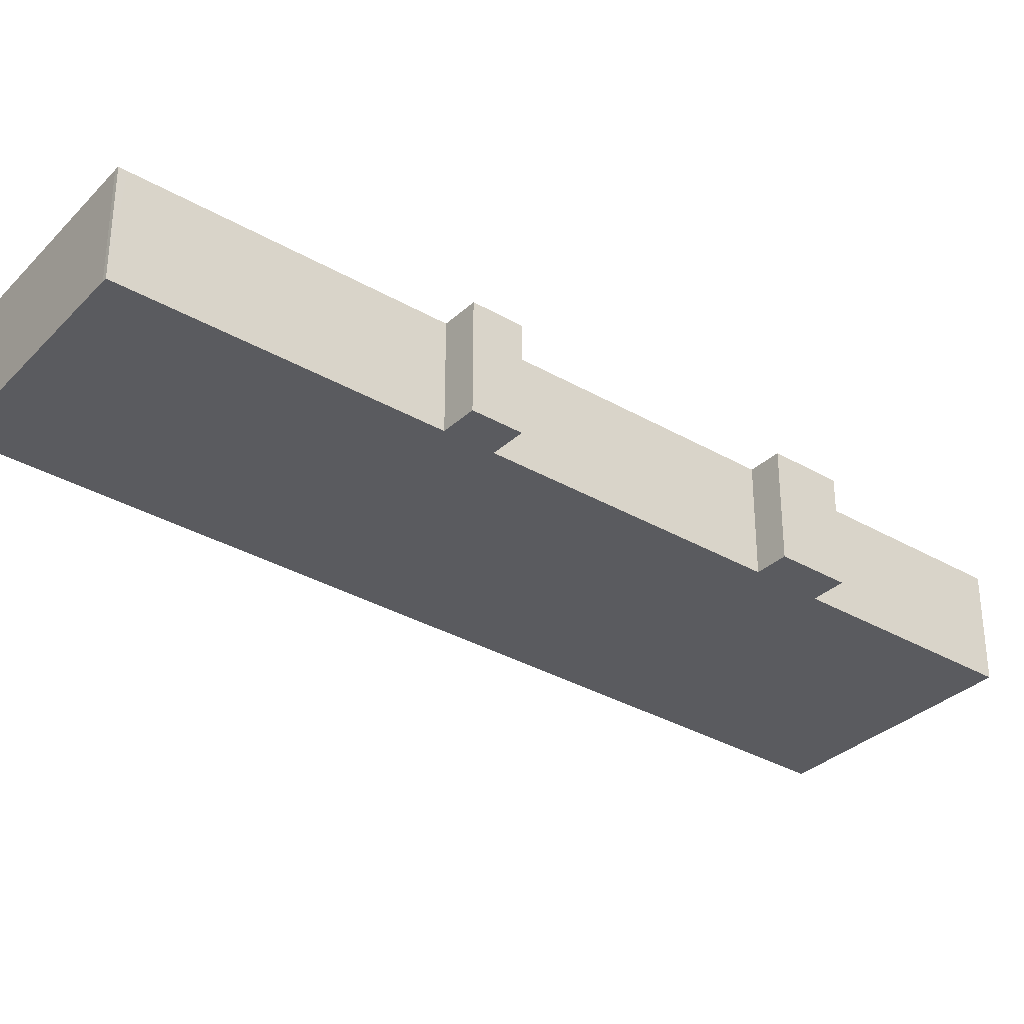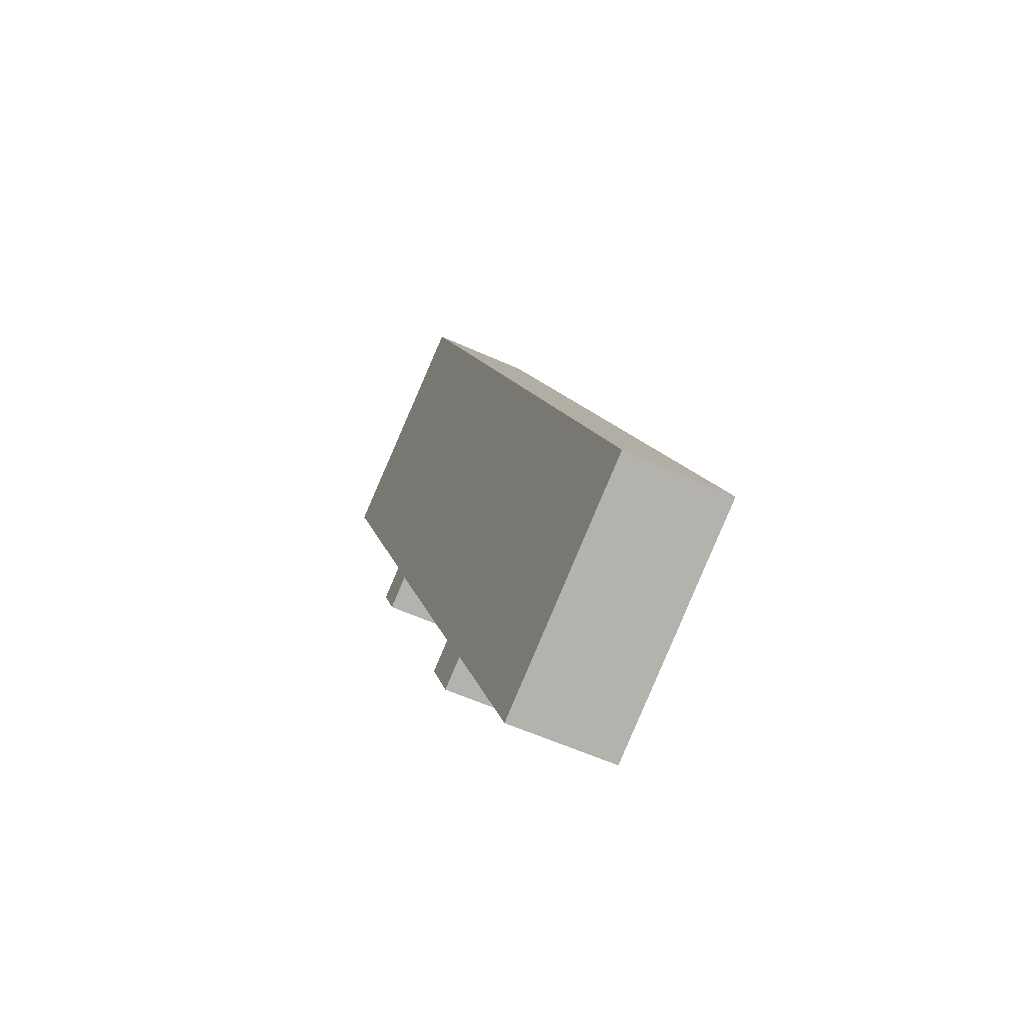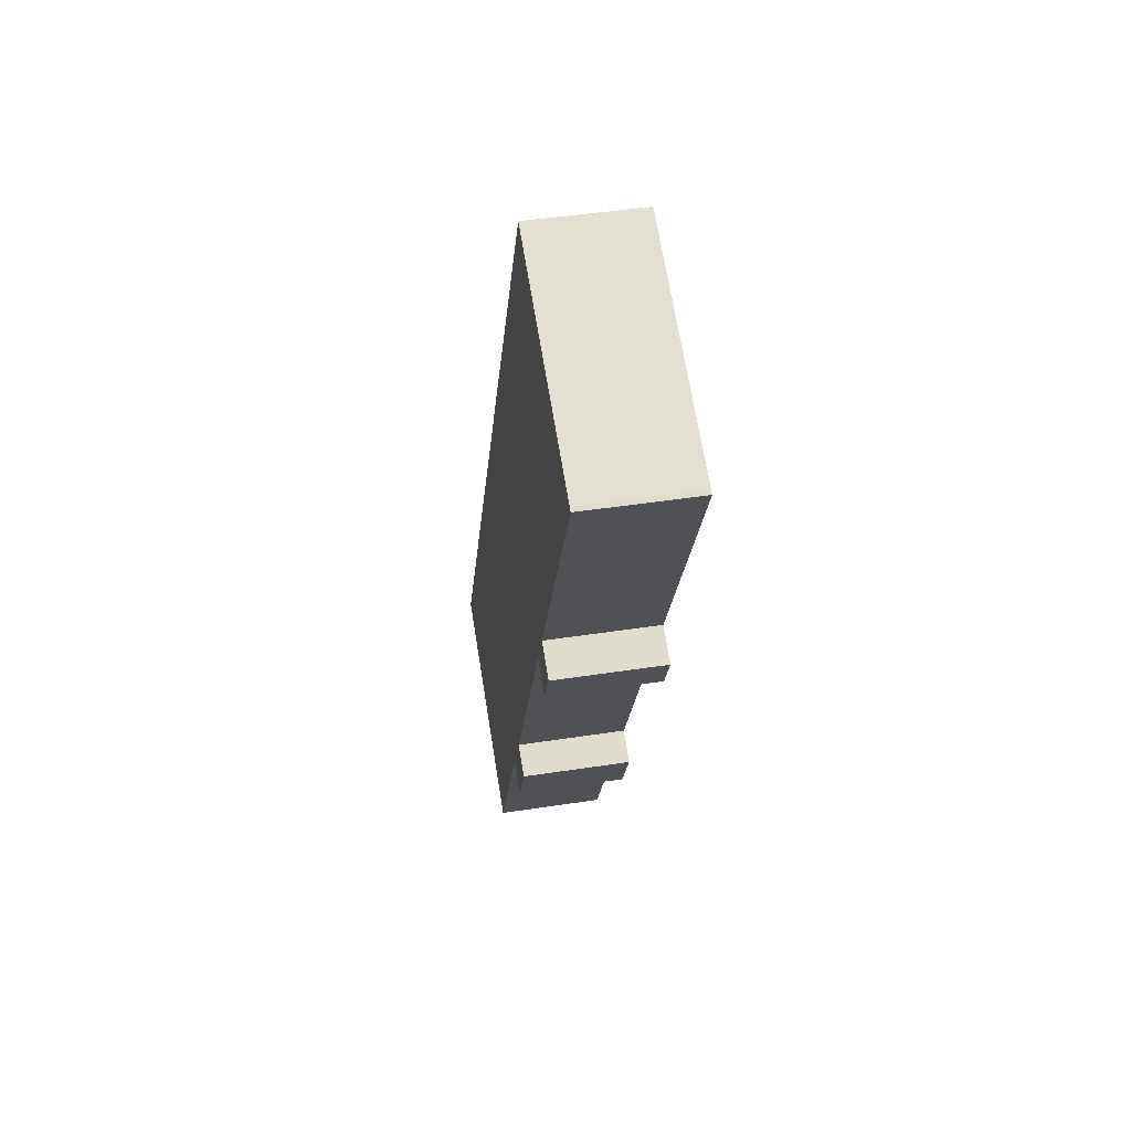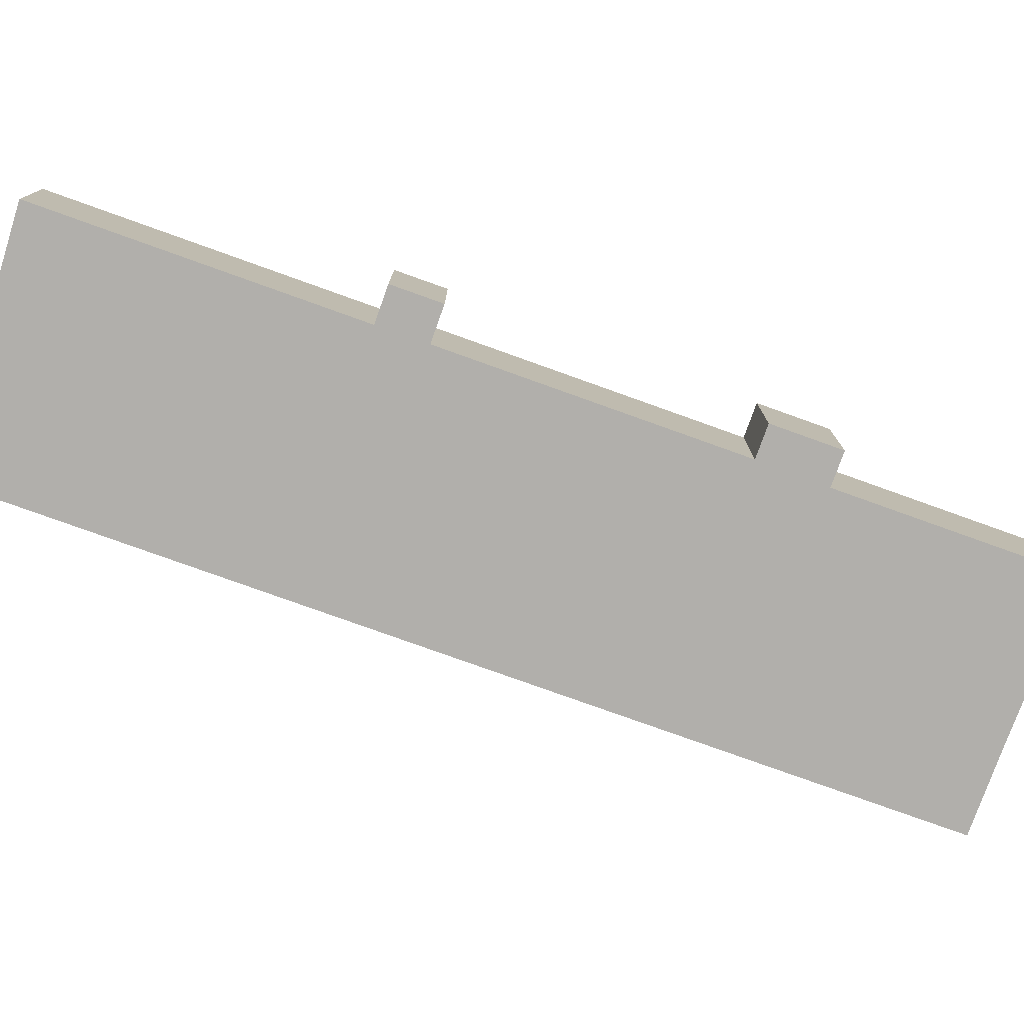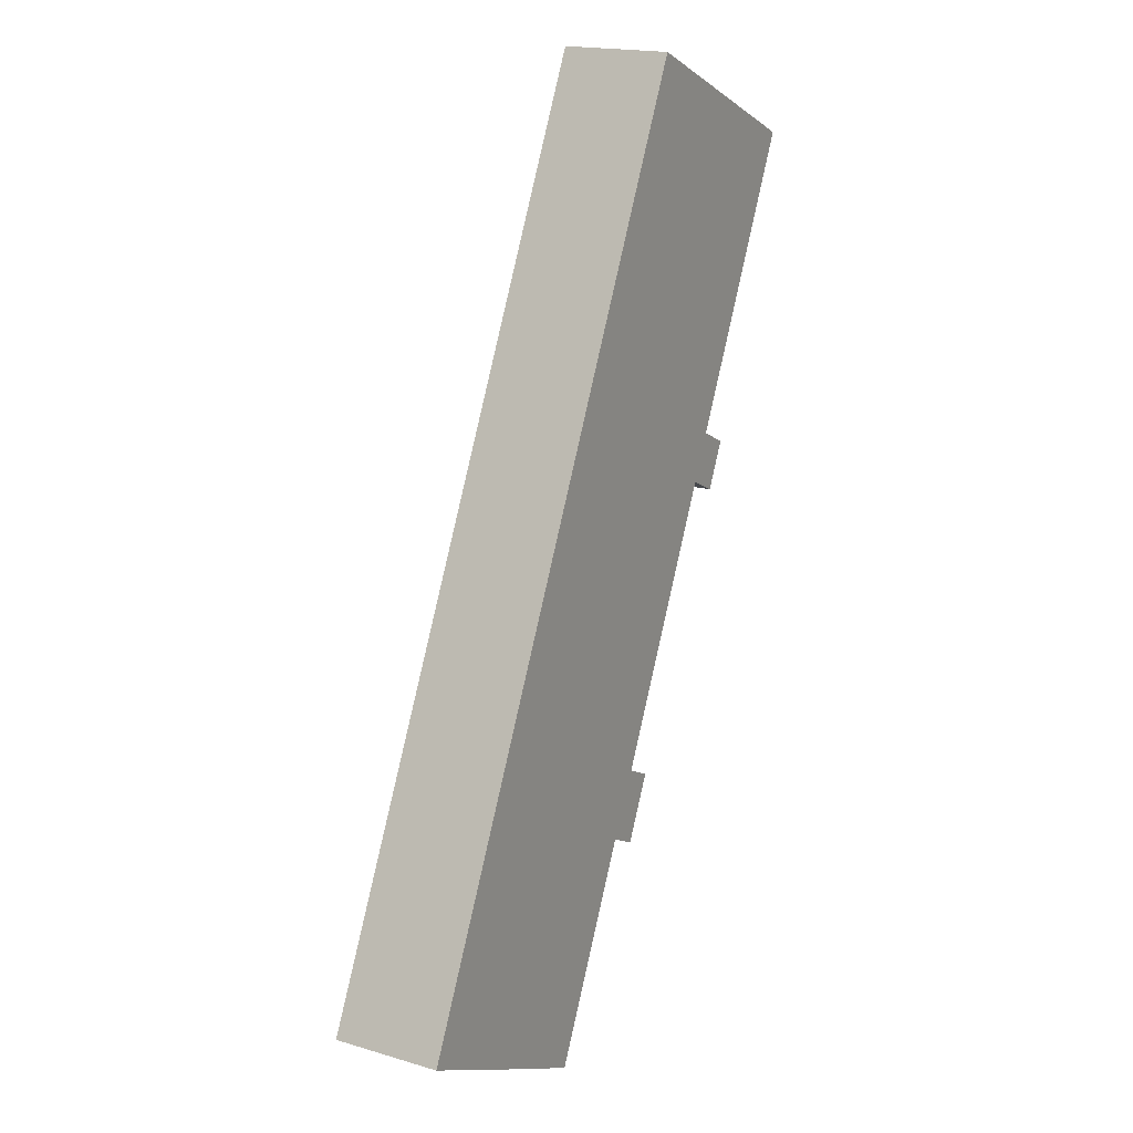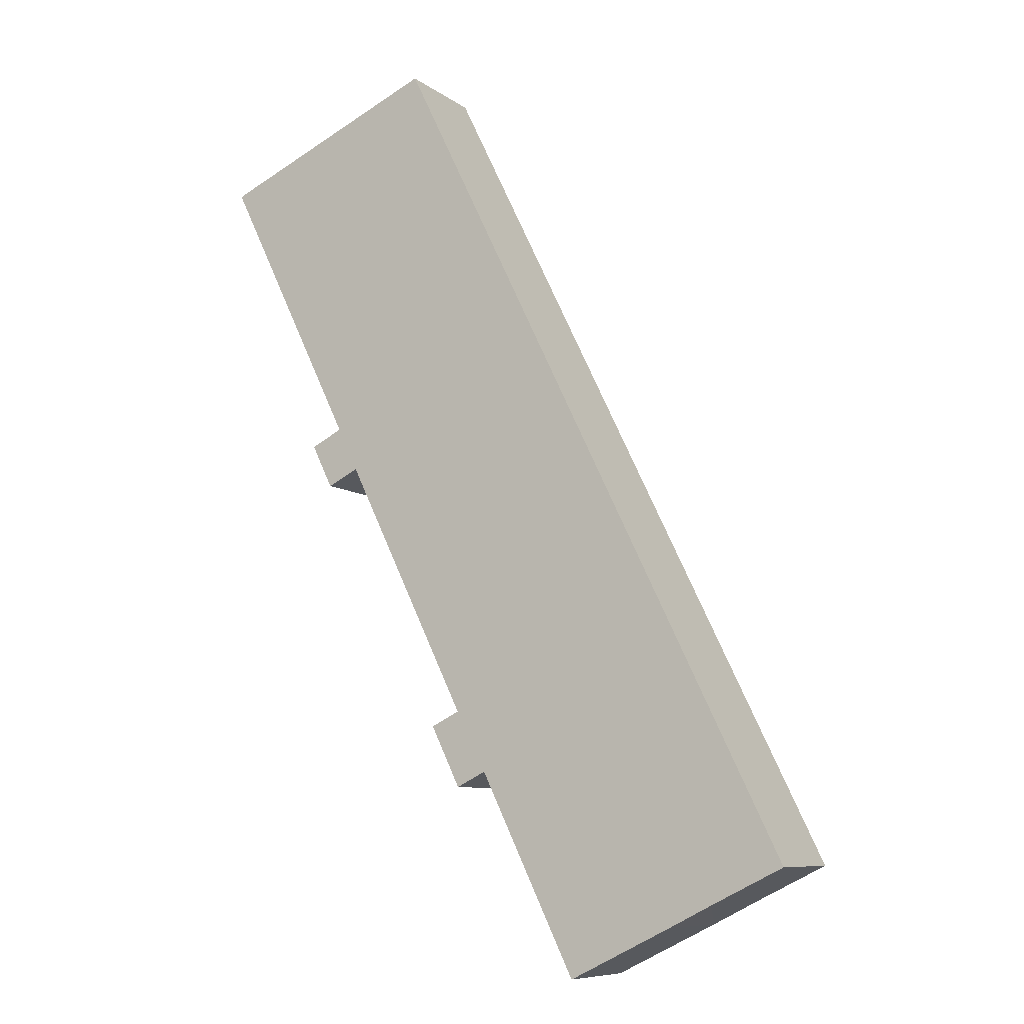
<metadata>
{"format":"obj","ext":"obj","renderer":"f3d","projection":"perspective","resolution":1024,"background":"white","views":[{"elev":-33.2,"azim":77.4,"up":"+Y"},{"elev":-55.7,"azim":-115.8,"up":"+Z"},{"elev":44.7,"azim":79.8,"up":"+Z"},{"elev":-78.3,"azim":96.3,"up":"+Y"},{"elev":18.1,"azim":-59.9,"up":"+Z"},{"elev":-8.6,"azim":-150.8,"up":"+Z"}]}
</metadata>
<code>
v  4.212 3.827 -2.079
v  11.48 3.827 3.305
v  7.962 3.827 -3.91
v  2.66 3.827 -1.299
v  0 3.827 2.343e-16
v  3.045 3.827 6.235
v  13.66 3.827 4.985
v  12.57 3.827 2.772
v  12.6 3.827 5.5
v  4.921 3.827 10.08
v  17.17 3.827 14.85
v  14.63 3.827 29.95
v  17.93 3.827 16.45
v  19.1 3.827 15.88
v  22.67 3.827 26.16
v  22.8 3.827 26.43
v  17.29 3.827 28.81
v  22.66 3.827 26.5
v  18.32 3.827 14.28
v  0 0 0
v  3.045 -3.818e-16 6.235
v  4.921 -6.171e-16 10.08
v  14.63 -1.834e-15 29.95
v  17.29 -1.764e-15 28.81
v  22.66 -1.623e-15 26.5
v  22.8 -1.618e-15 26.43
v  17.93 -1.007e-15 16.45
v  19.1 -9.723e-16 15.88
v  12.6 -3.368e-16 5.5
v  13.66 -3.052e-16 4.985
v  22.67 -1.602e-15 26.16
v  18.32 -8.745e-16 14.28
v  17.17 -9.091e-16 14.85
v  12.57 -1.697e-16 2.772
v  11.48 -2.024e-16 3.305
v  7.962 2.394e-16 -3.91
v  4.212 1.273e-16 -2.079
v  2.66 7.954e-17 -1.299
g defaultobject
f 1 2 3
f 2 1 4
f 2 4 5
f 2 5 6
f 2 7 8
f 7 2 6
f 7 6 9
f 9 6 10
f 9 10 11
f 11 10 12
f 11 12 13
f 11 13 14
f 13 12 15
f 15 12 16
f 16 12 17
f 16 17 18
f 14 19 11
f 20 6 5
f 6 20 21
f 6 21 10
f 10 21 22
f 10 22 12
f 12 22 23
f 23 17 12
f 17 23 18
f 18 23 24
f 18 24 25
f 25 16 18
f 16 25 26
f 27 14 13
f 14 27 28
f 29 7 9
f 7 29 30
f 26 15 16
f 15 26 13
f 13 26 27
f 27 26 31
f 28 19 14
f 19 28 32
f 33 9 11
f 9 33 29
f 30 8 7
f 8 30 34
f 35 3 2
f 3 35 36
f 32 11 19
f 11 32 33
f 34 2 8
f 2 34 35
f 36 1 3
f 1 36 37
f 1 37 4
f 4 37 5
f 5 37 38
f 5 38 20
f 22 24 23
f 24 22 25
f 25 22 26
f 26 22 31
f 31 22 27
f 27 22 28
f 28 22 33
f 33 22 29
f 29 22 21
f 29 21 30
f 30 21 35
f 35 21 36
f 36 21 38
f 38 21 20
f 36 38 37
f 34 30 35
f 32 28 33

</code>
